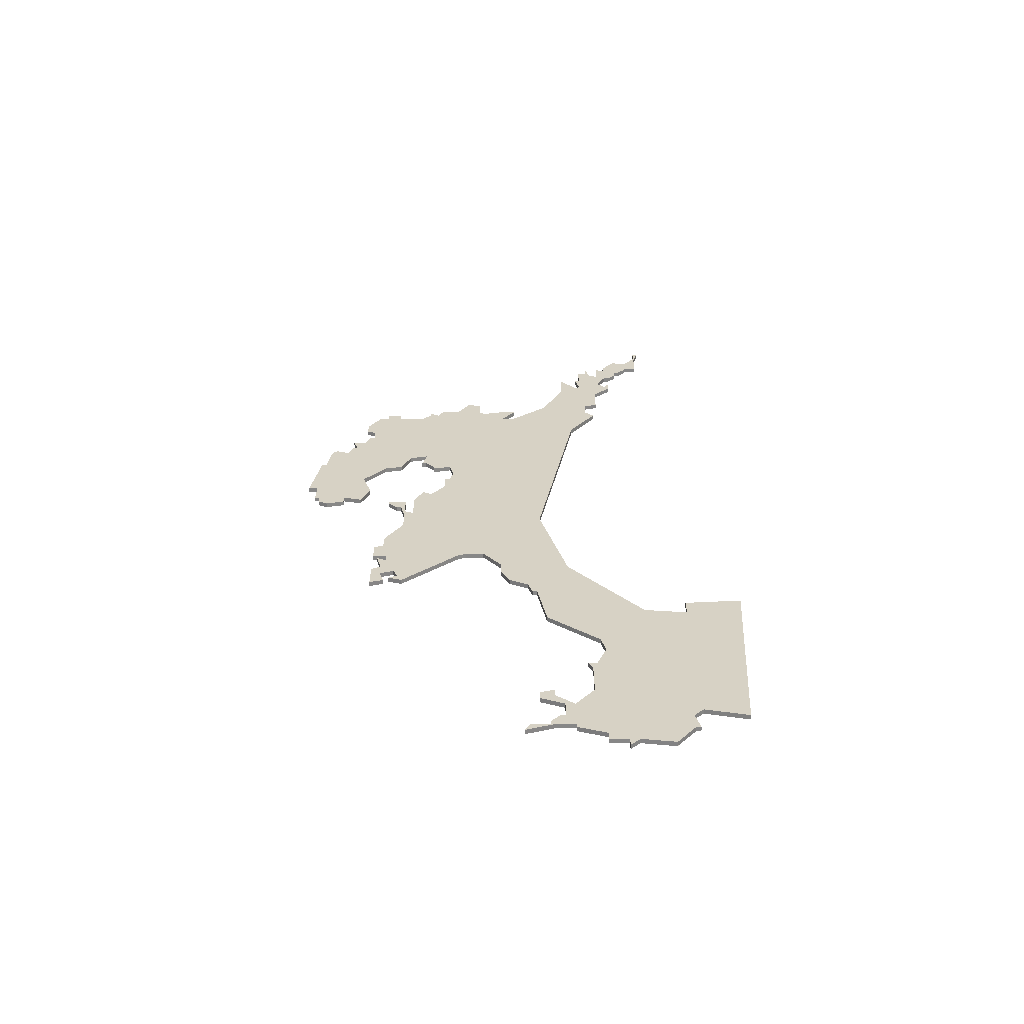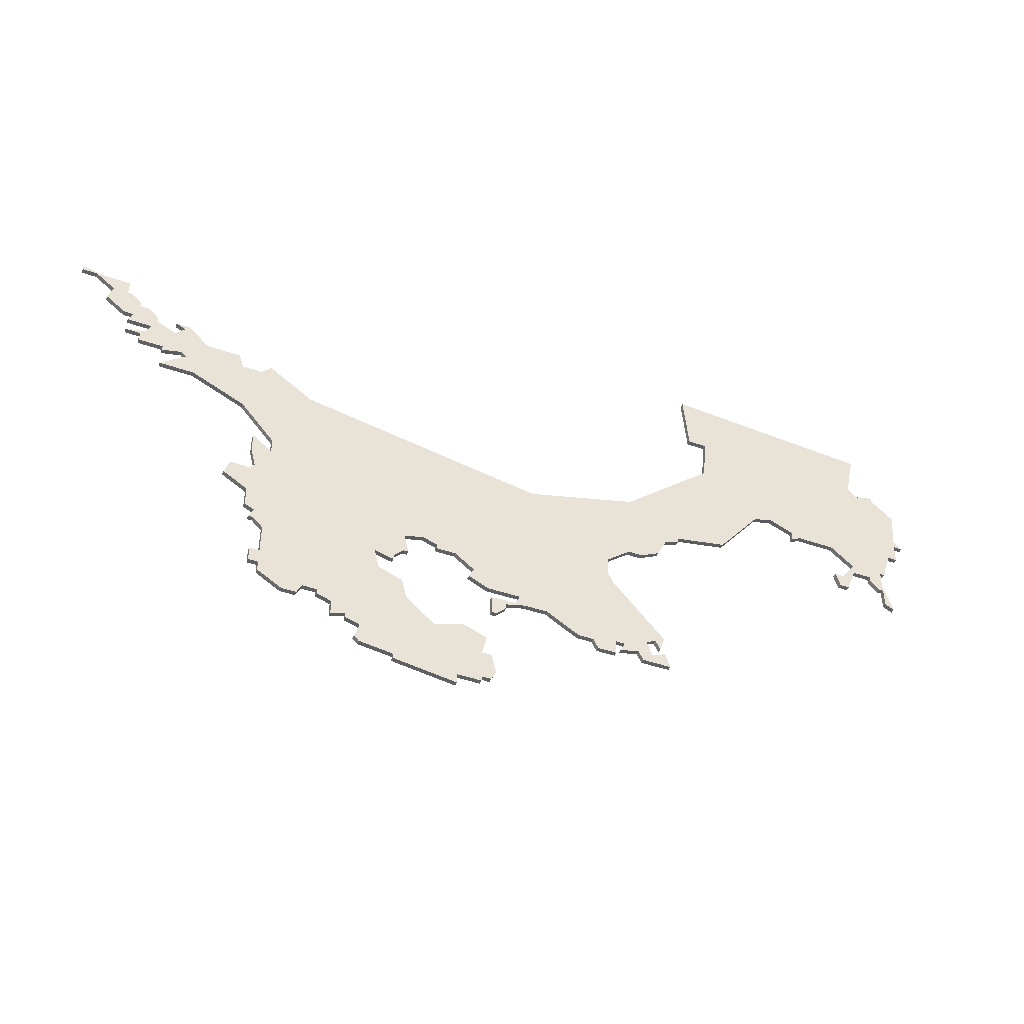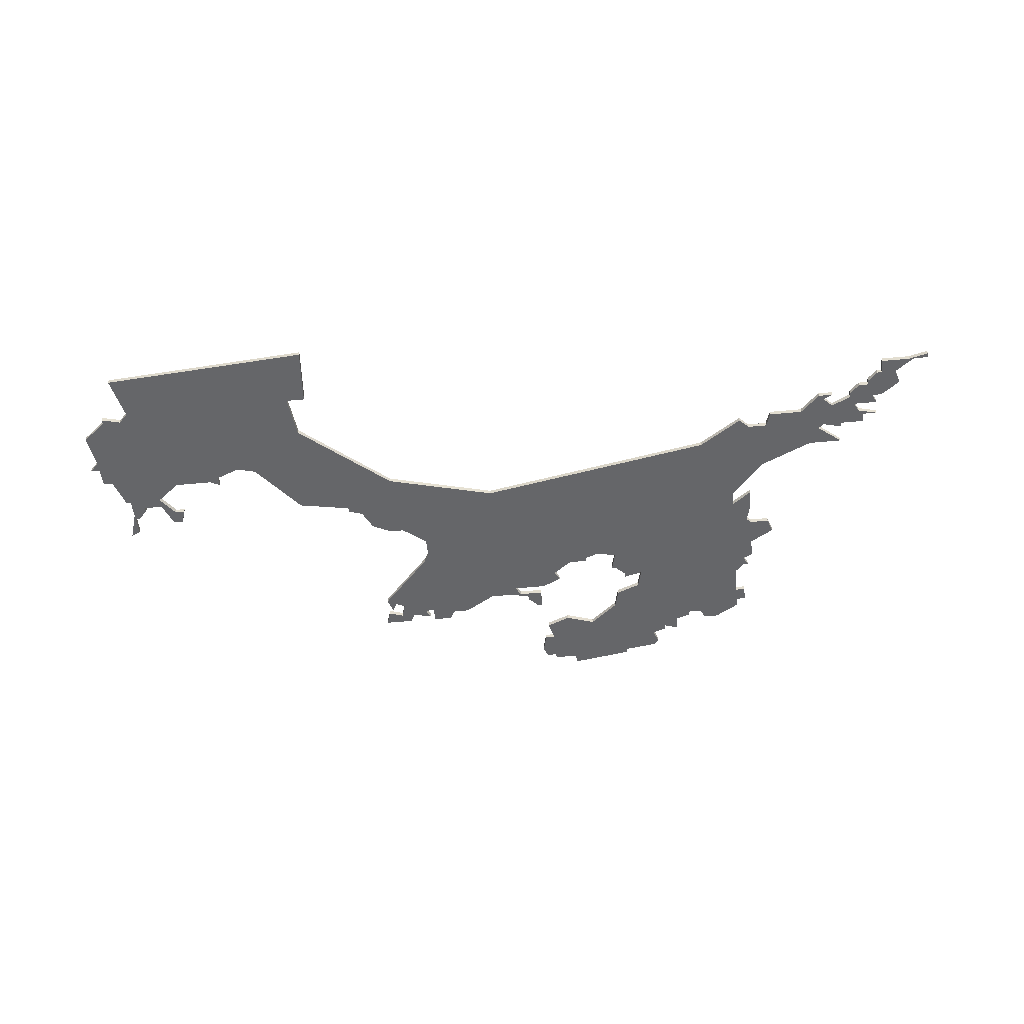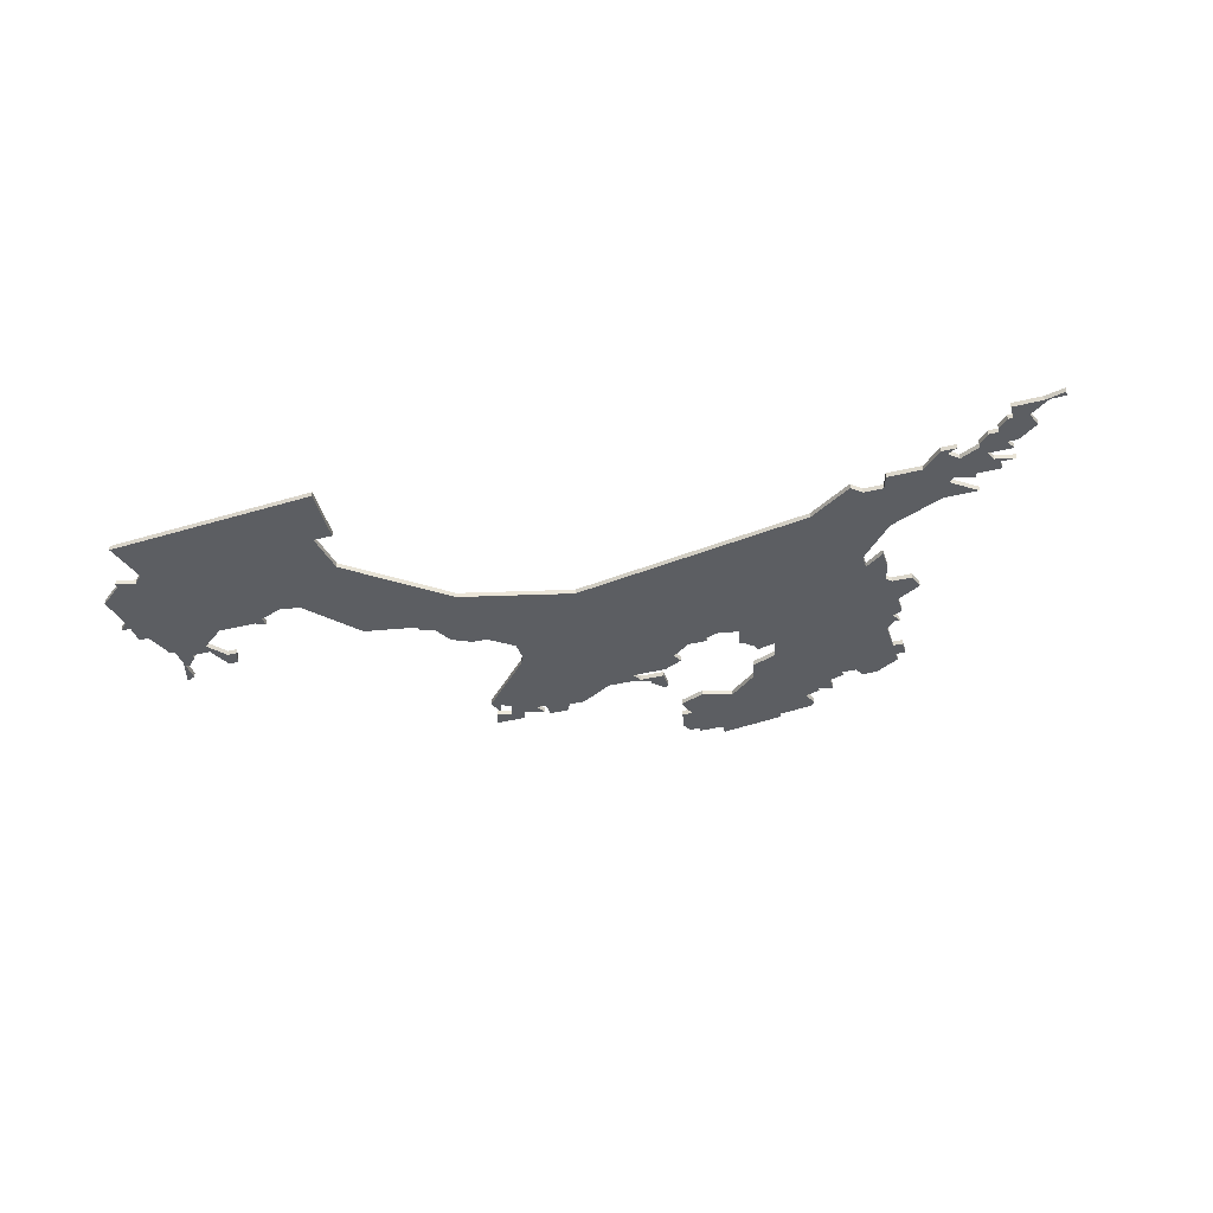
<metadata>
{"format":"obj","ext":"obj","renderer":"f3d","projection":"perspective","resolution":1024,"background":"white","views":[{"elev":27.5,"azim":90.0,"up":"+Z"},{"elev":-43.7,"azim":-22.2,"up":"+Y"},{"elev":-51.8,"azim":-174.1,"up":"+Z"},{"elev":-37.8,"azim":-162.6,"up":"+Z"}]}
</metadata>
<code>
v 3361 -206 0
v 3361 -206 1
v 3394 -205 0
v 3394 -205 1
v 3427 -199 0
v 3427 -199 1
v 3427 -183 0
v 3427 -183 1
v 3427 -202 0
v 3427 -202 1
v 3493 -163 0
v 3493 -163 1
v 3336 -148 0
v 3336 -148 1
v 3435 -200 0
v 3435 -200 1
v 3501 -148 0
v 3501 -148 1
v 3311 -136 0
v 3311 -136 1
v 3344 -151 0
v 3344 -151 1
v 3344 -179 0
v 3344 -179 1
v 3443 -166 0
v 3443 -166 1
v 3443 -165 0
v 3443 -165 1
v 3319 -150 0
v 3319 -150 1
v 3319 -147 0
v 3319 -147 1
v 3319 -139 0
v 3319 -139 1
v 3352 -200 0
v 3352 -200 1
v 3352 -194 0
v 3352 -194 1
v 3352 -203 0
v 3352 -203 1
v 3352 -170 0
v 3352 -170 1
v 3352 -205 0
v 3352 -205 1
v 3352 -173 0
v 3352 -173 1
v 3385 -185 0
v 3385 -185 1
v 3451 -142 0
v 3451 -142 1
v 3484 -162 0
v 3484 -162 1
v 3327 -157 0
v 3327 -157 1
v 3327 -152 0
v 3327 -152 1
v 3327 -153 0
v 3327 -153 1
v 3360 -208 0
v 3360 -208 1
v 3393 -218 0
v 3393 -218 1
v 3393 -220 0
v 3393 -220 1
v 3426 -177 0
v 3426 -177 1
v 3426 -181 0
v 3426 -181 1
v 3401 -215 0
v 3401 -215 1
v 3401 -200 0
v 3401 -200 1
v 3434 -197 0
v 3434 -197 1
v 3434 -173 0
v 3434 -173 1
v 3467 -151 0
v 3467 -151 1
v 3500 -139 0
v 3500 -139 1
v 3343 -182 0
v 3343 -182 1
v 3343 -148 0
v 3343 -148 1
v 3376 -196 0
v 3376 -196 1
v 3409 -164 0
v 3409 -164 1
v 3318 -136 0
v 3318 -136 1
v 3318 -145 0
v 3318 -145 1
v 3318 -139 0
v 3318 -139 1
v 3417 -199 0
v 3417 -199 1
v 3483 -165 0
v 3483 -165 1
v 3359 -155 0
v 3359 -155 1
v 3392 -187 0
v 3392 -187 1
v 3491 -124 0
v 3491 -124 1
v 3491 -135 0
v 3491 -135 1
v 3491 -160 0
v 3491 -160 1
v 3491 -161 0
v 3491 -161 1
v 3334 -157 0
v 3334 -157 1
v 3367 -208 0
v 3367 -208 1
v 3367 -211 0
v 3367 -211 1
v 3400 -200 0
v 3400 -200 1
v 3400 -217 0
v 3400 -217 1
v 3400 -211 0
v 3400 -211 1
v 3400 -196 0
v 3400 -196 1
v 3433 -202 0
v 3433 -202 1
v 3499 -152 0
v 3499 -152 1
v 3499 -146 0
v 3499 -146 1
v 3499 -148 0
v 3499 -148 1
v 3375 -192 0
v 3375 -192 1
v 3474 -154 0
v 3474 -154 1
v 3350 -190 0
v 3350 -190 1
v 3350 -149 0
v 3350 -149 1
v 3350 -200 0
v 3350 -200 1
v 3350 -192 0
v 3350 -192 1
v 3350 -203 0
v 3350 -203 1
v 3482 -162 0
v 3482 -162 1
v 3482 -154 0
v 3482 -154 1
v 3325 -144 0
v 3325 -144 1
v 3325 -145 0
v 3325 -145 1
v 3399 -207 0
v 3399 -207 1
v 3399 -194 0
v 3399 -194 1
v 3432 -158 0
v 3432 -158 1
v 3432 -200 0
v 3432 -200 1
v 3308 -135 0
v 3308 -135 1
v 3308 -136 0
v 3308 -136 1
v 3407 -196 0
v 3407 -196 1
v 3440 -167 0
v 3440 -167 1
v 3349 -192 0
v 3349 -192 1
v 3349 -178 0
v 3349 -178 1
v 3382 -190 0
v 3382 -190 1
v 3382 -202 0
v 3382 -202 1
v 3448 -133 0
v 3448 -133 1
v 3324 -147 0
v 3324 -147 1
v 3357 -208 0
v 3357 -208 1
v 3423 -202 0
v 3423 -202 1
v 3489 -133 0
v 3489 -133 1
v 3332 -144 0
v 3332 -144 1
v 3332 -153 0
v 3332 -153 1
v 3398 -217 0
v 3398 -217 1
v 3398 -218 0
v 3398 -218 1
v 3398 -211 0
v 3398 -211 1
v 3431 -173 0
v 3431 -173 1
v 3497 -152 0
v 3497 -152 1
v 3373 -216 0
v 3373 -216 1
v 3373 -212 0
v 3373 -212 1
v 3406 -194 0
v 3406 -194 1
v 3439 -202 0
v 3439 -202 1
v 3472 -153 0
v 3472 -153 1
v 3472 -155 0
v 3472 -155 1
v 3315 -139 0
v 3315 -139 1
v 3348 -174 0
v 3348 -174 1
v 3348 -151 0
v 3348 -151 1
v 3348 -185 0
v 3348 -185 1
v 3348 -170 0
v 3348 -170 1
v 3348 -179 0
v 3348 -179 1
v 3348 -189 0
v 3348 -189 1
v 3381 -190 0
v 3381 -190 1
v 3381 -186 0
v 3381 -186 1
v 3381 -198 0
v 3381 -198 1
v 3447 -121 0
v 3447 -121 1
v 3323 -149 0
v 3323 -149 1
v 3323 -142 0
v 3323 -142 1
v 3422 -200 0
v 3422 -200 1
v 3331 -152 0
v 3331 -152 1
v 3331 -145 0
v 3331 -145 1
v 3364 -207 0
v 3364 -207 1
v 3364 -206 0
v 3364 -206 1
v 3463 -152 0
v 3463 -152 1
v 3496 -168 0
v 3496 -168 1
v 3372 -215 0
v 3372 -215 1
v 3405 -196 0
v 3405 -196 1
v 3438 -199 0
v 3438 -199 1
v 3438 -195 0
v 3438 -195 1
v 3438 -171 0
v 3438 -171 1
v 3314 -142 0
v 3314 -142 1
v 3380 -217 0
v 3380 -217 1
v 3380 -218 0
v 3380 -218 1
v 3322 -150 0
v 3322 -150 1
v 3322 -152 0
v 3322 -152 1
v 3388 -207 0
v 3388 -207 1
v 3388 -186 0
v 3388 -186 1
v 3388 -187 0
v 3388 -187 1
v 3454 -163 0
v 3454 -163 1
v 3487 -158 0
v 3487 -158 1
v 3487 -160 0
v 3487 -160 1
v 3396 -190 0
v 3396 -190 1
v 3429 -199 0
v 3429 -199 1
v 3495 -158 0
v 3495 -158 1
v 3495 -134 0
v 3495 -134 1
v 3495 -135 0
v 3495 -135 1
v 3437 -198 0
v 3437 -198 1
v 3379 -192 0
v 3379 -192 1
v 3379 -193 0
v 3379 -193 1
v 3412 -196 0
v 3412 -196 1
v 3321 -141 0
v 3321 -141 1
v 3321 -142 0
v 3321 -142 1
v 3329 -144 0
v 3329 -144 1
v 3329 -147 0
v 3329 -147 1
v 3395 -192 0
v 3395 -192 1
v 3428 -201 0
v 3428 -201 1
v 3494 -158 0
v 3494 -158 1
v 3494 -167 0
v 3494 -167 1
v 3494 -162 0
v 3494 -162 1
v 3494 -163 0
v 3494 -163 1
v 3370 -210 0
v 3370 -210 1
v 3370 -211 0
v 3370 -211 1
v 3403 -197 0
v 3403 -197 1
v 3403 -198 0
v 3403 -198 1
v 3436 -196 0
v 3436 -196 1
v 3312 -136 0
v 3312 -136 1
v 3345 -162 0
v 3345 -162 1
v 3320 -145 0
v 3320 -145 1
v 3419 -200 0
v 3419 -200 1
v 3452 -133 0
v 3452 -133 1
v 3485 -165 0
v 3485 -165 1
f 39 183 43
f 141 39 145
f 141 35 39
f 1 183 39
f 247 249 113
f 1 39 35
f 133 249 37
f 183 1 59
f 249 1 37
f 137 227 221
f 23 225 81
f 221 81 225
f 225 173 221
f 1 35 37
f 221 173 137
f 143 171 137
f 37 143 137
f 173 45 137
f 37 137 133
f 113 325 115
f 327 325 205
f 325 113 85
f 205 203 255
f 205 267 203
f 61 267 275
f 177 267 205
f 325 85 177
f 267 177 275
f 61 269 267
f 205 325 177
f 177 85 233
f 229 299 133
f 301 133 299
f 231 229 133
f 85 249 133
f 277 101 279
f 47 99 87
f 231 133 45
f 277 47 87
f 229 231 175
f 133 137 45
f 113 249 85
f 47 231 99
f 91 265 93
f 91 307 339
f 237 271 29
f 237 273 271
f 181 31 339
f 237 181 55
f 181 153 311
f 181 339 153
f 273 237 55
f 153 339 239
f 335 19 163
f 165 163 19
f 215 19 335
f 335 89 215
f 339 307 239
f 33 305 307
f 307 93 33
f 215 89 93
f 265 215 93
f 91 93 307
f 239 151 153
f 191 111 53
f 243 57 55
f 55 181 311
f 13 111 191
f 223 45 217
f 173 217 45
f 99 41 337
f 231 45 41
f 337 111 21
f 41 99 231
f 337 219 99
f 13 311 245
f 189 245 309
f 13 243 311
f 243 55 311
f 21 111 13
f 99 219 139
f 245 189 13
f 21 13 83
f 191 243 13
f 21 219 337
f 87 101 277
f 269 61 63
f 3 197 275
f 195 61 193
f 193 61 197
f 61 275 197
f 193 197 69
f 69 197 121
f 3 155 197
f 119 193 69
f 71 117 123
f 287 157 313
f 207 157 287
f 123 257 329
f 123 329 331
f 71 123 331
f 207 167 257
f 167 329 257
f 303 167 207
f 207 287 87
f 5 185 241
f 241 341 95
f 241 95 7
f 5 9 185
f 209 125 15
f 315 289 161
f 125 161 15
f 15 161 73
f 15 259 209
f 5 241 7
f 303 7 95
f 289 5 7
f 303 67 7
f 207 87 67
f 7 73 289
f 303 207 67
f 161 289 73
f 261 333 7
f 297 333 261
f 73 7 333
f 67 87 65
f 199 65 87
f 169 263 75
f 159 169 75
f 199 87 159
f 25 169 27
f 75 199 159
f 51 345 97
f 51 97 147
f 281 27 49
f 27 169 159
f 49 27 159
f 343 179 235
f 343 235 103
f 343 77 49
f 211 149 135
f 211 135 213
f 211 77 187
f 49 77 251
f 343 187 77
f 251 281 49
f 187 149 211
f 285 345 51
f 321 109 107
f 283 107 285
f 317 107 283
f 51 283 285
f 321 11 109
f 323 253 319
f 321 253 323
f 201 291 317
f 107 317 321
f 11 321 323
f 201 317 283
f 293 295 105
f 129 105 295
f 343 103 187
f 187 105 149
f 131 127 201
f 129 131 201
f 131 129 17
f 129 295 79
f 129 149 105
f 201 149 129
f 201 283 149
f 101 87 287
f 44 184 40
f 146 40 142
f 40 36 142
f 40 184 2
f 114 250 248
f 36 40 2
f 38 250 134
f 60 2 184
f 38 2 250
f 222 228 138
f 82 226 24
f 226 82 222
f 222 174 226
f 38 36 2
f 138 174 222
f 138 172 144
f 138 144 38
f 138 46 174
f 134 138 38
f 116 326 114
f 206 326 328
f 86 114 326
f 256 204 206
f 204 268 206
f 276 268 62
f 206 268 178
f 178 86 326
f 276 178 268
f 268 270 62
f 178 326 206
f 234 86 178
f 134 300 230
f 300 134 302
f 134 230 232
f 134 250 86
f 280 102 278
f 88 100 48
f 46 134 232
f 88 48 278
f 176 232 230
f 46 138 134
f 86 250 114
f 100 232 48
f 94 266 92
f 340 308 92
f 30 272 238
f 272 274 238
f 340 32 182
f 56 182 238
f 312 154 182
f 154 340 182
f 56 238 274
f 240 340 154
f 164 20 336
f 20 164 166
f 336 20 216
f 216 90 336
f 240 308 340
f 308 306 34
f 34 94 308
f 94 90 216
f 94 216 266
f 308 94 92
f 154 152 240
f 54 112 192
f 56 58 244
f 312 182 56
f 192 112 14
f 218 46 224
f 46 218 174
f 338 42 100
f 42 46 232
f 22 112 338
f 232 100 42
f 100 220 338
f 246 312 14
f 310 246 190
f 312 244 14
f 312 56 244
f 14 112 22
f 140 220 100
f 14 190 246
f 84 14 22
f 14 244 192
f 338 220 22
f 278 102 88
f 64 62 270
f 276 198 4
f 194 62 196
f 198 62 194
f 198 276 62
f 70 198 194
f 122 198 70
f 198 156 4
f 70 194 120
f 124 118 72
f 314 158 288
f 288 158 208
f 330 258 124
f 332 330 124
f 332 124 72
f 258 168 208
f 258 330 168
f 208 168 304
f 88 288 208
f 242 186 6
f 96 342 242
f 8 96 242
f 186 10 6
f 16 126 210
f 162 290 316
f 16 162 126
f 74 162 16
f 210 260 16
f 8 242 6
f 96 8 304
f 8 6 290
f 8 68 304
f 68 88 208
f 290 74 8
f 68 208 304
f 74 290 162
f 8 334 262
f 262 334 298
f 334 8 74
f 66 88 68
f 88 66 200
f 76 264 170
f 76 170 160
f 160 88 200
f 28 170 26
f 160 200 76
f 98 346 52
f 148 98 52
f 50 28 282
f 160 170 28
f 160 28 50
f 236 180 344
f 104 236 344
f 50 78 344
f 136 150 212
f 214 136 212
f 188 78 212
f 252 78 50
f 78 188 344
f 50 282 252
f 212 150 188
f 52 346 286
f 108 110 322
f 286 108 284
f 284 108 318
f 286 284 52
f 110 12 322
f 320 254 324
f 324 254 322
f 318 292 202
f 322 318 108
f 324 322 12
f 284 318 202
f 106 296 294
f 296 106 130
f 188 104 344
f 150 106 188
f 202 128 132
f 202 132 130
f 18 130 132
f 80 296 130
f 106 150 130
f 130 150 202
f 150 284 202
f 288 88 102
f 180 236 179
f 179 236 235
f 344 180 343
f 343 180 179
f 50 344 49
f 49 344 343
f 160 50 159
f 159 50 49
f 88 160 87
f 87 160 159
f 100 88 99
f 99 88 87
f 140 100 139
f 139 100 99
f 220 140 219
f 219 140 139
f 22 220 21
f 21 220 219
f 84 22 83
f 83 22 21
f 14 84 13
f 13 84 83
f 190 14 189
f 189 14 13
f 310 190 309
f 309 190 189
f 246 310 245
f 245 310 309
f 312 246 311
f 311 246 245
f 154 312 153
f 153 312 311
f 152 154 151
f 151 154 153
f 240 152 239
f 239 152 151
f 308 240 307
f 307 240 239
f 306 308 305
f 305 308 307
f 34 306 33
f 33 306 305
f 94 34 93
f 93 34 33
f 90 94 89
f 89 94 93
f 336 90 335
f 335 90 89
f 164 336 163
f 163 336 335
f 166 164 165
f 165 164 163
f 20 166 19
f 19 166 165
f 216 20 215
f 215 20 19
f 266 216 265
f 265 216 215
f 92 266 91
f 91 266 265
f 340 92 339
f 339 92 91
f 32 340 31
f 31 340 339
f 182 32 181
f 181 32 31
f 238 182 237
f 237 182 181
f 30 238 29
f 29 238 237
f 272 30 271
f 271 30 29
f 274 272 273
f 273 272 271
f 56 274 55
f 55 274 273
f 58 56 57
f 57 56 55
f 244 58 243
f 243 58 57
f 192 244 191
f 191 244 243
f 54 192 53
f 53 192 191
f 112 54 111
f 111 54 53
f 338 112 337
f 337 112 111
f 42 338 41
f 41 338 337
f 46 42 45
f 45 42 41
f 224 46 223
f 223 46 45
f 218 224 217
f 217 224 223
f 174 218 173
f 173 218 217
f 226 174 225
f 225 174 173
f 24 226 23
f 23 226 225
f 82 24 81
f 81 24 23
f 222 82 221
f 221 82 81
f 228 222 227
f 227 222 221
f 138 228 137
f 137 228 227
f 172 138 171
f 171 138 137
f 144 172 143
f 143 172 171
f 38 144 37
f 37 144 143
f 36 38 35
f 35 38 37
f 142 36 141
f 141 36 35
f 146 142 145
f 145 142 141
f 40 146 39
f 39 146 145
f 44 40 43
f 43 40 39
f 184 44 183
f 183 44 43
f 60 184 59
f 59 184 183
f 2 60 1
f 1 60 59
f 250 2 249
f 249 2 1
f 248 250 247
f 247 250 249
f 114 248 113
f 113 248 247
f 116 114 115
f 115 114 113
f 326 116 325
f 325 116 115
f 328 326 327
f 327 326 325
f 206 328 205
f 205 328 327
f 256 206 255
f 255 206 205
f 204 256 203
f 203 256 255
f 268 204 267
f 267 204 203
f 270 268 269
f 269 268 267
f 64 270 63
f 63 270 269
f 62 64 61
f 61 64 63
f 196 62 195
f 195 62 61
f 194 196 193
f 193 196 195
f 120 194 119
f 119 194 193
f 70 120 69
f 69 120 119
f 122 70 121
f 121 70 69
f 198 122 197
f 197 122 121
f 156 198 155
f 155 198 197
f 4 156 3
f 3 156 155
f 276 4 275
f 275 4 3
f 178 276 177
f 177 276 275
f 234 178 233
f 233 178 177
f 86 234 85
f 85 234 233
f 134 86 133
f 133 86 85
f 302 134 301
f 301 134 133
f 300 302 299
f 299 302 301
f 230 300 229
f 229 300 299
f 176 230 175
f 175 230 229
f 232 176 231
f 231 176 175
f 48 232 47
f 47 232 231
f 278 48 277
f 277 48 47
f 280 278 279
f 279 278 277
f 102 280 101
f 101 280 279
f 288 102 287
f 287 102 101
f 314 288 313
f 313 288 287
f 158 314 157
f 157 314 313
f 208 158 207
f 207 158 157
f 258 208 257
f 257 208 207
f 124 258 123
f 123 258 257
f 118 124 117
f 117 124 123
f 72 118 71
f 71 118 117
f 332 72 331
f 331 72 71
f 330 332 329
f 329 332 331
f 168 330 167
f 167 330 329
f 304 168 303
f 303 168 167
f 96 304 95
f 95 304 303
f 342 96 341
f 341 96 95
f 242 342 241
f 241 342 341
f 186 242 185
f 185 242 241
f 10 186 9
f 9 186 185
f 6 10 5
f 5 10 9
f 290 6 289
f 289 6 5
f 316 290 315
f 315 290 289
f 162 316 161
f 161 316 315
f 126 162 125
f 125 162 161
f 210 126 209
f 209 126 125
f 260 210 259
f 259 210 209
f 16 260 15
f 15 260 259
f 74 16 73
f 73 16 15
f 334 74 333
f 333 74 73
f 298 334 297
f 297 334 333
f 262 298 261
f 261 298 297
f 8 262 7
f 7 262 261
f 68 8 67
f 67 8 7
f 66 68 65
f 65 68 67
f 200 66 199
f 199 66 65
f 76 200 75
f 75 200 199
f 264 76 263
f 263 76 75
f 170 264 169
f 169 264 263
f 26 170 25
f 25 170 169
f 28 26 27
f 27 26 25
f 282 28 281
f 281 28 27
f 252 282 251
f 251 282 281
f 78 252 77
f 77 252 251
f 212 78 211
f 211 78 77
f 214 212 213
f 213 212 211
f 136 214 135
f 135 214 213
f 150 136 149
f 149 136 135
f 284 150 283
f 283 150 149
f 52 284 51
f 51 284 283
f 148 52 147
f 147 52 51
f 98 148 97
f 97 148 147
f 346 98 345
f 345 98 97
f 286 346 285
f 285 346 345
f 108 286 107
f 107 286 285
f 110 108 109
f 109 108 107
f 12 110 11
f 11 110 109
f 324 12 323
f 323 12 11
f 320 324 319
f 319 324 323
f 254 320 253
f 253 320 319
f 322 254 321
f 321 254 253
f 318 322 317
f 317 322 321
f 292 318 291
f 291 318 317
f 202 292 201
f 201 292 291
f 128 202 127
f 127 202 201
f 132 128 131
f 131 128 127
f 18 132 17
f 17 132 131
f 130 18 129
f 129 18 17
f 80 130 79
f 79 130 129
f 296 80 295
f 295 80 79
f 294 296 293
f 293 296 295
f 106 294 105
f 105 294 293
f 188 106 187
f 187 106 105
f 236 104 235
f 235 104 103
f 104 188 103
f 103 188 187

</code>
